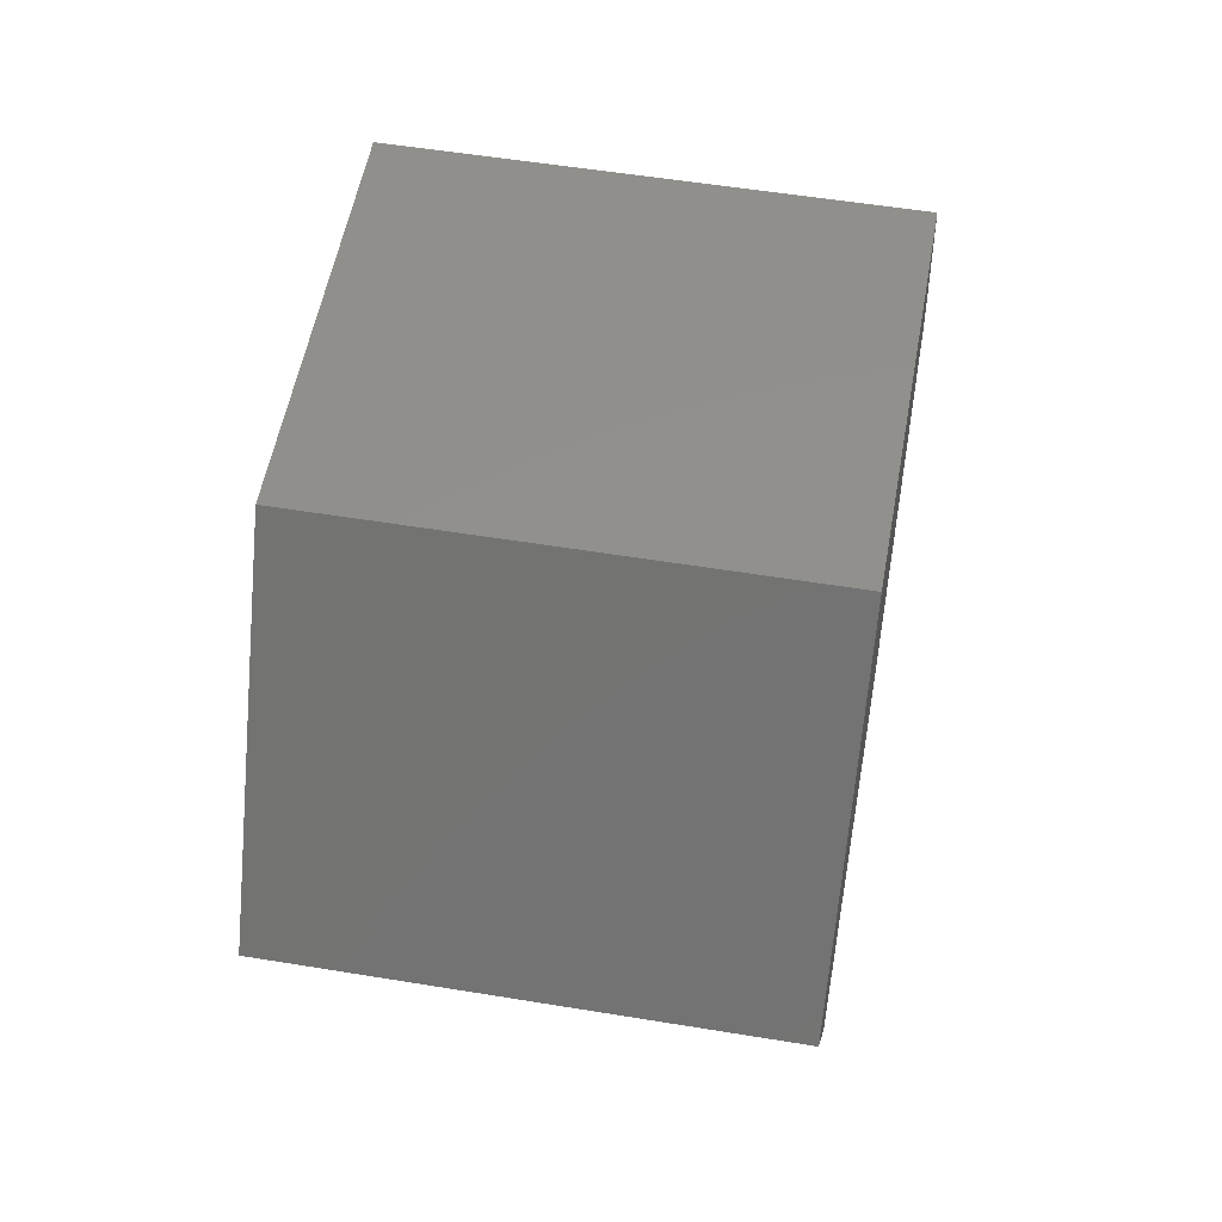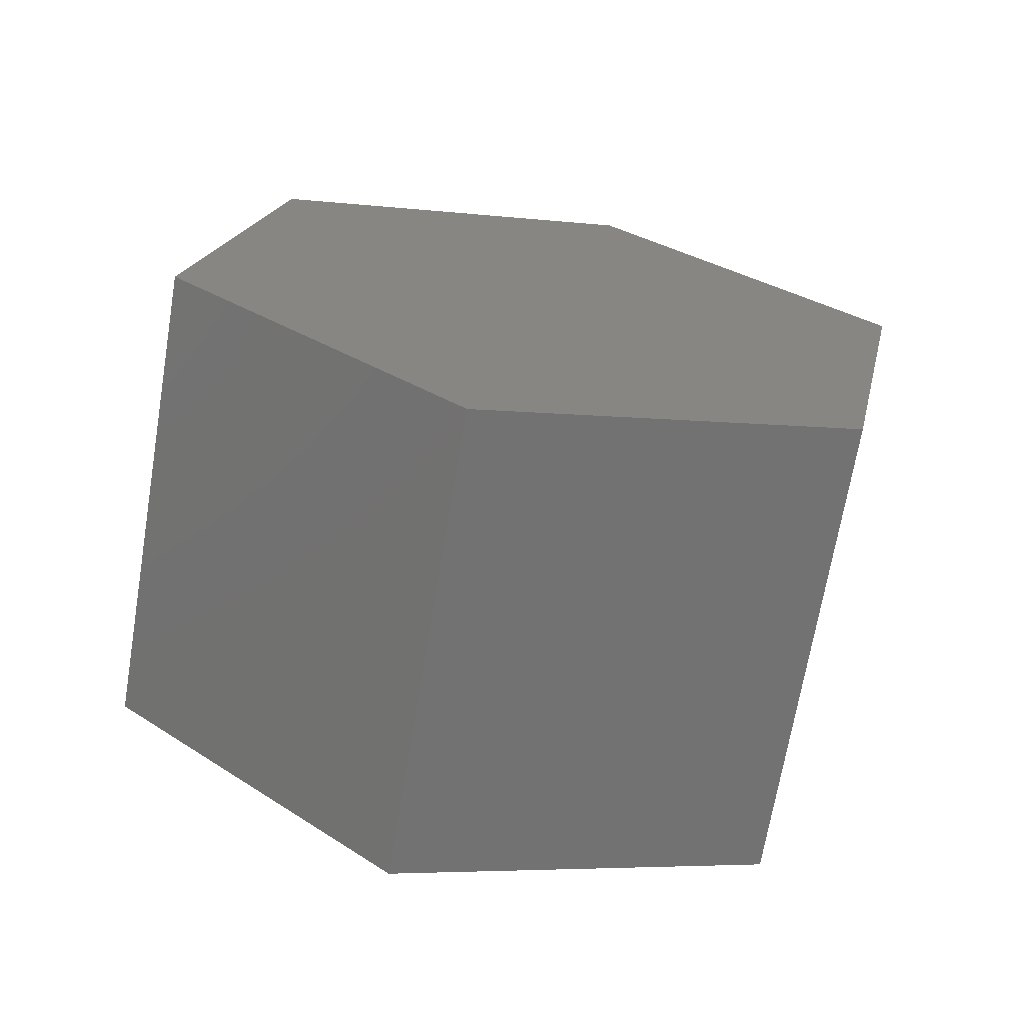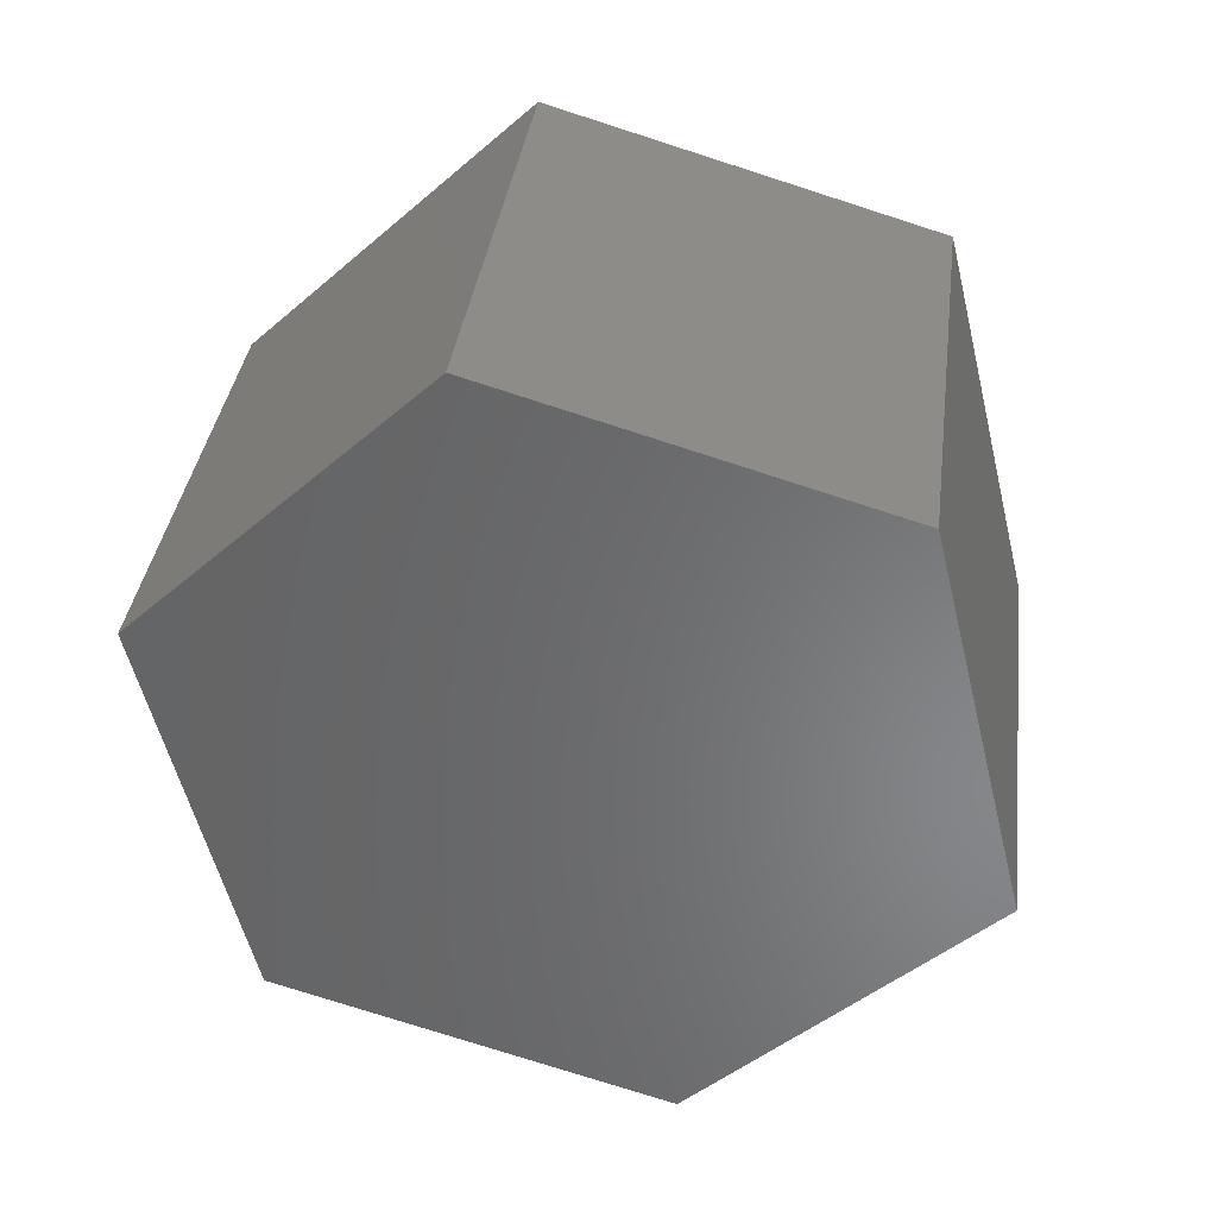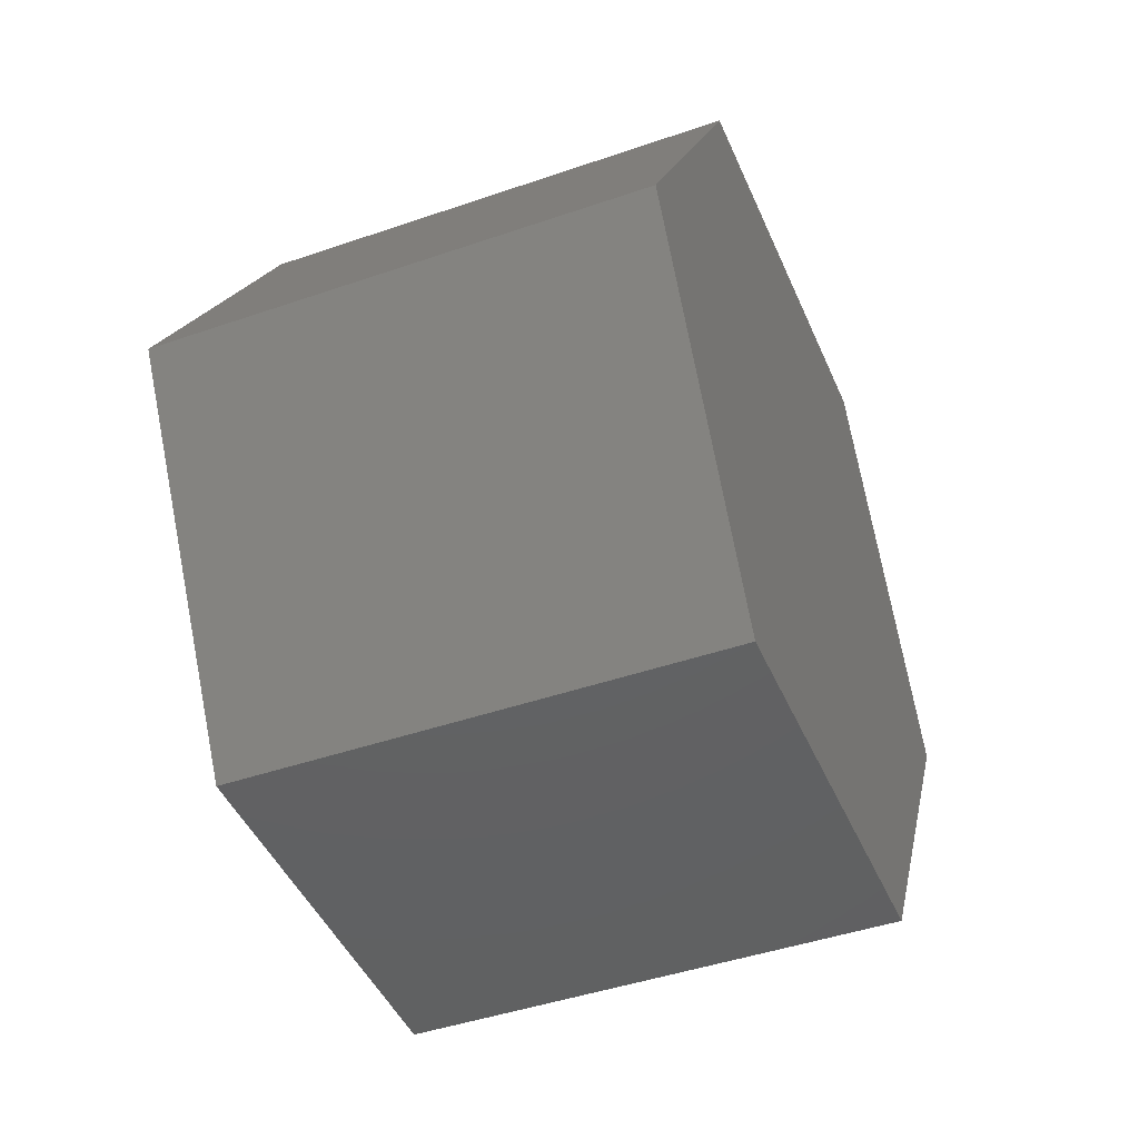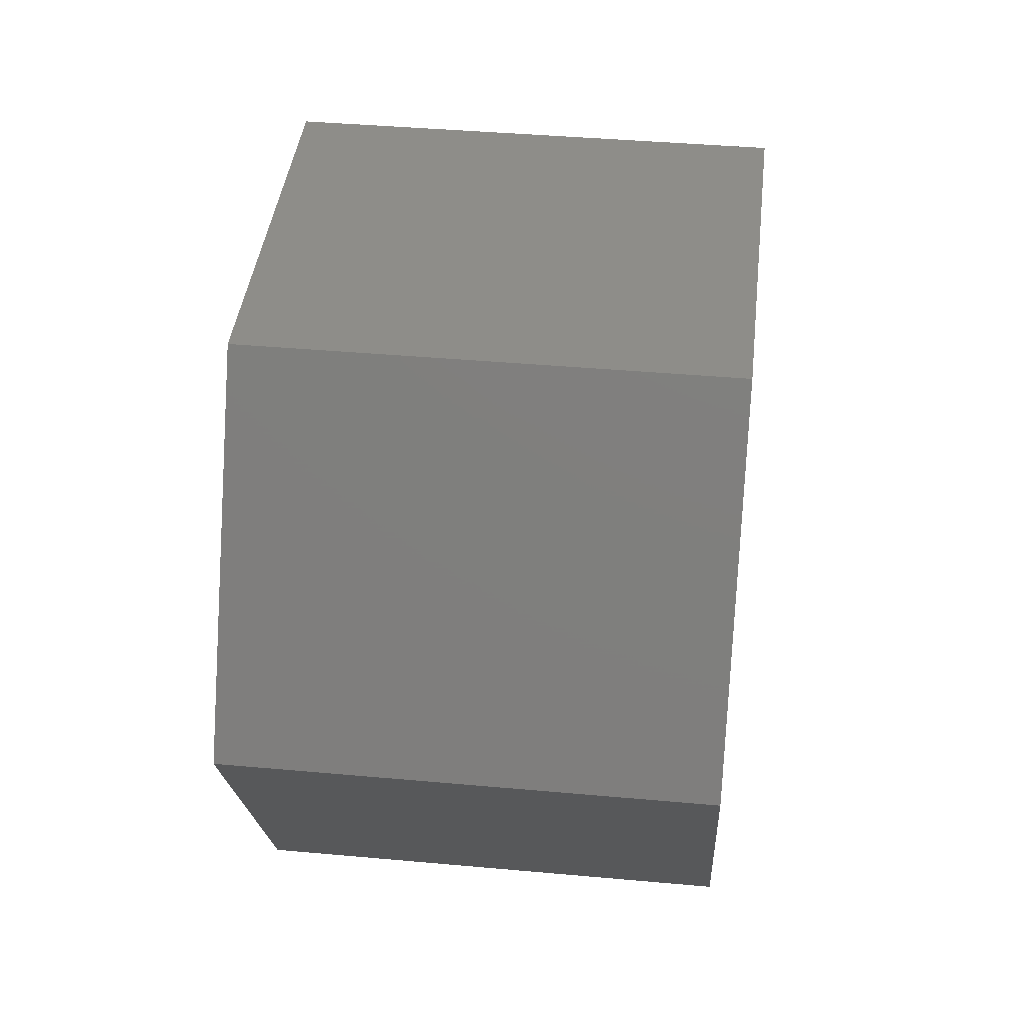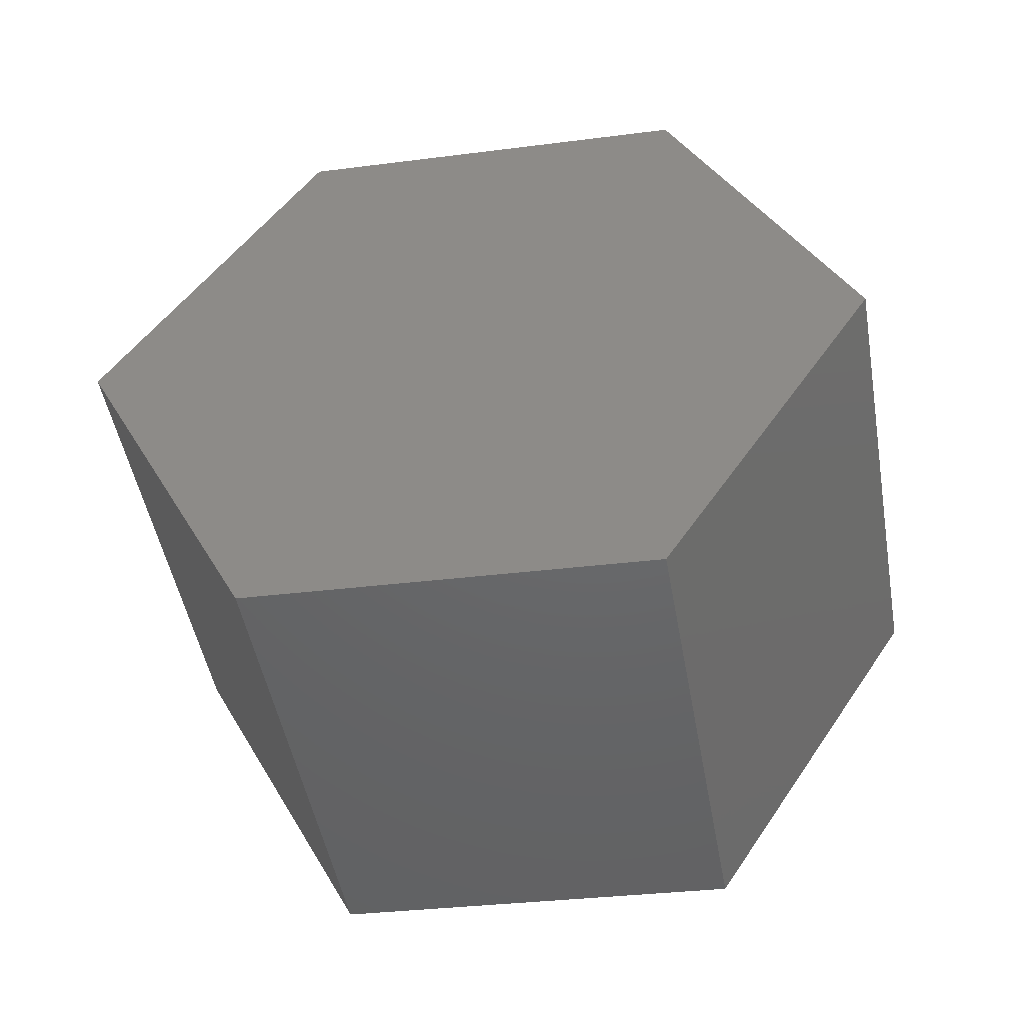
<metadata>
{"format":"stl","ext":"stl","renderer":"f3d","projection":"perspective","resolution":1024,"background":"white","views":[{"elev":53.5,"azim":110.0,"up":"+Y"},{"elev":24.3,"azim":-18.1,"up":"+Z"},{"elev":-60.8,"azim":43.3,"up":"+Z"},{"elev":-44.1,"azim":122.1,"up":"+Y"},{"elev":40.1,"azim":-73.6,"up":"+Y"},{"elev":42.9,"azim":-177.2,"up":"+Z"}]}
</metadata>
<code>
# stl→obj: 20 verts, 36 faces
v 104.8 3.084 -52.02
v 105.9 5.033 -52.21
v 103.7 5.033 -51.82
v 104.8 6.982 -52.02
v 102.5 6.982 -51.63
v 101.4 5.033 -51.43
v 102.5 3.084 -51.63
v 104.3 6.982 -54.68
v 105.1 6.007 -53.44
v 105.4 5.033 -54.87
v 102.1 6.982 -54.28
v 103.4 6.982 -53.15
v 101 5.033 -54.09
v 101.8 6.007 -52.86
v 102.1 3.084 -54.28
v 101.8 4.059 -52.86
v 104.3 3.084 -54.68
v 103.4 3.084 -53.15
v 105.1 4.059 -53.44
v 103.2 5.033 -54.48
f 1 2 3
f 2 4 3
f 4 5 3
f 5 6 3
f 6 7 3
f 7 1 3
f 8 4 9
f 4 2 9
f 2 10 9
f 10 8 9
f 11 5 12
f 5 4 12
f 4 8 12
f 8 11 12
f 13 6 14
f 6 5 14
f 5 11 14
f 11 13 14
f 15 7 16
f 7 6 16
f 6 13 16
f 13 15 16
f 17 1 18
f 1 7 18
f 7 15 18
f 15 17 18
f 10 2 19
f 2 1 19
f 1 17 19
f 17 10 19
f 20 10 17
f 20 17 15
f 20 15 13
f 20 13 11
f 20 11 8
f 20 8 10

</code>
